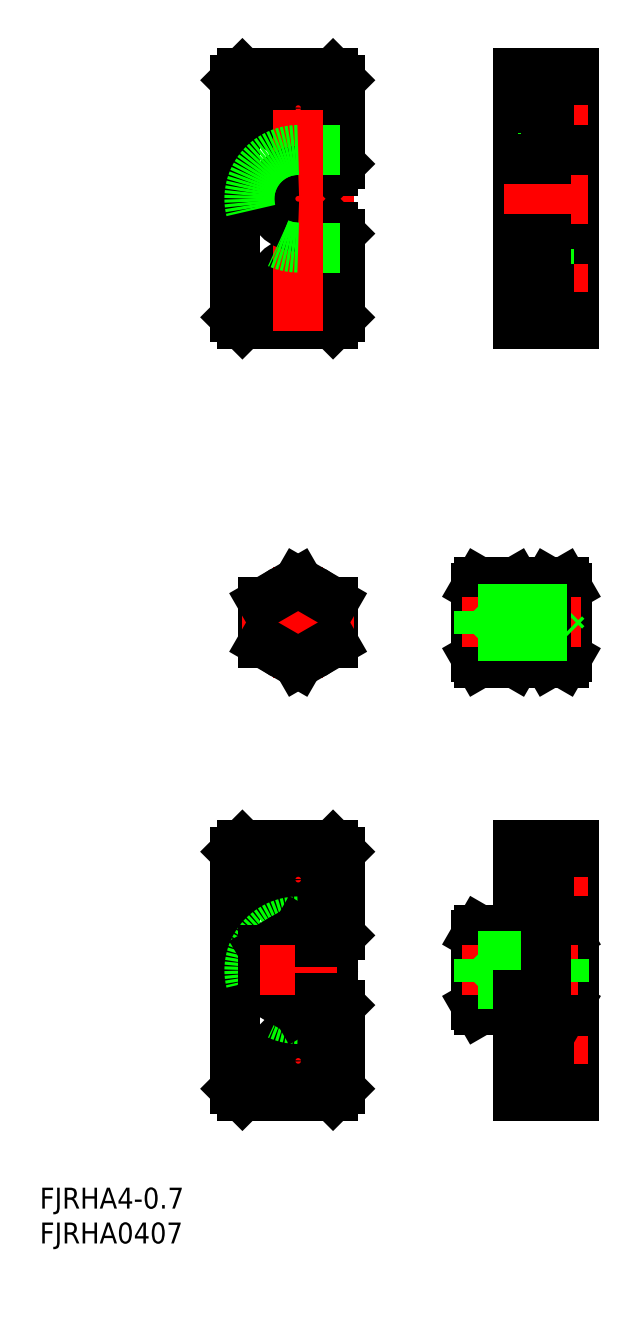
<metadata>
{"format":"dxf","ext":"dxf","renderer":"ezdxf+matplotlib","layout":"modelspace","background":"white","min_lineweight":24,"dpi":150}
</metadata>
<code>
0
SECTION
2
ENTITIES
0
INSERT
8
0
2
*U22
10
0
20
0
30
0
0
INSERT
8
0
2
*U23
10
0
20
0
30
0
0
LINE
8
CENTER
10
8
20
110.6
30
0
11
-11
21
110.6
31
0
0
LINE
8
0
10
5
20
114.6
30
0
11
7.3e-15
21
114.6
31
0
0
LINE
8
0
10
5
20
106.6
30
0
11
7.3e-15
21
106.6
31
0
0
LINE
8
CENTER
10
6
20
123.6
30
0
11
-6
21
123.6
31
0
0
LINE
8
CENTER
10
6
20
97.65
30
0
11
-6
21
97.65
31
0
0
LINE
8
0
10
5
20
128.6
30
0
11
-8
21
128.6
31
0
0
LINE
8
0
10
-9
20
127.6
30
0
11
-8
21
128.6
31
0
0
LINE
8
0
10
5
20
92.65
30
0
11
-8
21
92.65
31
0
0
LINE
8
0
10
-9
20
93.65
30
0
11
-8
21
92.65
31
0
0
LINE
8
0
10
-9
20
93.65
30
0
11
-9
21
127.6
31
0
0
LINE
8
0
10
6
20
93.65
30
0
11
6
21
105.6
31
0
0
LINE
8
0
10
5
20
106.6
30
0
11
6
21
105.6
31
0
0
LINE
8
0
10
6
20
115.6
30
0
11
6
21
127.6
31
0
0
LINE
8
0
10
5
20
114.6
30
0
11
6
21
115.6
31
0
0
LINE
8
0
10
5
20
128.6
30
0
11
6
21
127.6
31
0
0
LINE
8
0
10
5
20
92.65
30
0
11
6
21
93.65
31
0
0
CIRCLE
8
0
10
7.1e-15
20
123.6
30
0
40
2.25
0
CIRCLE
8
0
10
7.1e-15
20
97.65
30
0
40
2.25
0
CIRCLE
8
0
10
7.1e-15
20
97.65
30
0
40
4
0
CIRCLE
8
0
10
7.1e-15
20
123.6
30
0
40
4
0
LINE
8
0
10
31.53
20
128.6
30
0
11
39.53
21
128.6
31
0
0
LINE
8
0
10
39.53
20
92.65
30
0
11
31.53
21
92.65
31
0
0
LINE
8
0
10
39.53
20
92.65
30
0
11
39.53
21
128.6
31
0
0
LINE
8
0
10
35.53
20
103.6
30
0
11
35.53
21
117.6
31
0
0
LINE
8
0
10
31.53
20
92.65
30
0
11
31.53
21
128.6
31
0
0
LINE
8
0
10
35.93
20
93.65
30
0
11
35.93
21
101.6
31
0
0
LINE
8
0
10
35.93
20
119.6
30
0
11
35.93
21
127.6
31
0
0
LINE
8
0
10
35.53
20
115.4
30
0
11
31.53
21
115.4
31
0
0
LINE
8
0
10
39.53
20
117.6
30
0
11
35.53
21
117.6
31
0
0
LINE
8
0
10
35.53
20
105.9
30
0
11
31.53
21
105.9
31
0
0
LINE
8
0
10
39.53
20
103.6
30
0
11
35.53
21
103.6
31
0
0
LINE
8
0
10
35.93
20
101.6
30
0
11
31.53
21
101.6
31
0
0
LINE
8
0
10
35.93
20
93.65
30
0
11
31.53
21
93.65
31
0
0
LINE
8
CENTER
10
41.53
20
97.65
30
0
11
29.53
21
97.65
31
0
0
LINE
8
0
10
35.93
20
119.6
30
0
11
31.53
21
119.6
31
0
0
LINE
8
0
10
35.93
20
127.6
30
0
11
31.53
21
127.6
31
0
0
LINE
8
CENTER
10
41.53
20
123.6
30
0
11
29.53
21
123.6
31
0
0
LINE
8
0
10
39.53
20
125.9
30
0
11
35.93
21
125.9
31
0
0
LINE
8
0
10
39.53
20
121.4
30
0
11
35.93
21
121.4
31
0
0
LINE
8
0
10
39.53
20
95.4
30
0
11
35.93
21
95.4
31
0
0
LINE
8
0
10
39.53
20
99.9
30
0
11
35.93
21
99.9
31
0
0
LINE
8
CENTER
10
29.53
20
110.6
30
0
11
41.53
21
110.6
31
0
0
LINE
8
0
10
39.53
20
117.6
30
0
11
35.53
21
117.6
31
0
0
LINE
8
0
10
39.53
20
127.6
30
0
11
31.53
21
127.6
31
0
0
LINE
8
0
10
39.53
20
93.65
30
0
11
31.53
21
93.65
31
0
0
LINE
8
0
10
31.53
20
116.4
30
0
11
35.53
21
116.4
31
0
0
LINE
8
0
10
31.53
20
104.9
30
0
11
35.53
21
104.9
31
0
0
LINE
8
0
10
6
20
117.6
30
0
11
7.5e-15
21
117.6
31
0
0
LINE
8
0
10
6
20
103.6
30
0
11
7.1e-15
21
103.6
31
0
0
LINE
8
CENTER
10
7.1e-15
20
91.65
30
0
11
7.5e-15
21
129.6
31
0
0
LINE
8
0
10
31.53
20
123.6
30
0
11
35.93
21
123.6
31
0
0
LINE
8
0
10
31.53
20
97.65
30
0
11
35.93
21
97.65
31
0
0
ARC
8
0
10
7.3e-15
20
110.6
30
0
40
4
50
90
51
270
0
ARC
8
0
10
7.3e-15
20
110.6
30
0
40
7
50
90
51
270
0
LINE
8
CENTER
10
-5
20
4.26e-14
30
0
11
5
21
4.26e-14
31
0
0
LINE
8
0
10
25.52
20
44.88
30
0
11
25.52
21
54.88
31
0
0
LINE
8
CENTER
10
3.993
20
49.88
30
0
11
-4.007
21
49.88
31
0
0
LINE
8
CENTER
10
-5.507
20
49.88
30
0
11
5.493
21
49.88
31
0
0
ARC
8
0
10
28.96
20
49.88
30
0
40
9.553
50
342.4
51
17.59
0
LINE
8
0
10
38.52
20
44.88
30
0
11
38.52
21
54.88
31
0
0
LINE
8
0
10
38.17
20
48.23
30
0
11
38.17
21
51.53
31
0
0
ARC
8
0
10
45.07
20
49.88
30
0
40
9.553
50
162.4
51
197.6
0
LINE
8
0
10
35.52
20
44.88
30
0
11
35.52
21
54.88
31
0
0
LINE
8
0
10
31.52
20
44.88
30
0
11
31.52
21
54.88
31
0
0
LINE
8
0
10
31.52
20
46.13
30
0
11
31.52
21
53.63
31
0
0
LINE
8
0
10
35.52
20
49.88
30
0
11
30.77
21
49.88
31
0
0
ARC
8
0
10
35.96
20
54.21
30
0
40
2.556
50
325.6
51
25.62
0
LINE
8
0
10
38.52
20
54.88
30
0
11
38.07
21
55.65
31
0
0
ARC
8
0
10
38.07
20
54.21
30
0
40
2.556
50
154.4
51
214.4
0
LINE
8
0
10
35.52
20
54.88
30
0
11
35.96
21
55.65
31
0
0
LINE
8
0
10
38.07
20
55.65
30
0
11
35.96
21
55.65
31
0
0
LINE
8
0
10
35.96
20
52.76
30
0
11
38.07
21
52.76
31
0
0
LINE
8
0
10
35.59
20
44.1
30
0
11
38.07
21
44.1
31
0
0
LINE
8
0
10
38.07
20
46.99
30
0
11
35.96
21
46.99
31
0
0
LINE
8
0
10
38.52
20
44.88
30
0
11
38.07
21
44.1
31
0
0
ARC
8
0
10
35.96
20
45.55
30
0
40
2.556
50
334.4
51
34.38
0
ARC
8
0
10
38.07
20
45.55
30
0
40
2.556
50
145.6
51
205.6
0
LINE
8
0
10
35.52
20
44.88
30
0
11
35.96
21
44.1
31
0
0
ARC
8
0
10
21.96
20
49.88
30
0
40
9.553
50
342.4
51
17.59
0
ARC
8
0
10
35.07
20
49.88
30
0
40
9.553
50
162.4
51
197.6
0
ARC
8
0
10
28.96
20
54.21
30
0
40
2.556
50
325.6
51
25.62
0
LINE
8
0
10
31.52
20
54.88
30
0
11
31.07
21
55.65
31
0
0
ARC
8
0
10
28.07
20
54.21
30
0
40
2.556
50
154.4
51
214.4
0
LINE
8
0
10
25.52
20
54.88
30
0
11
25.96
21
55.65
31
0
0
LINE
8
0
10
31.07
20
55.65
30
0
11
25.96
21
55.65
31
0
0
LINE
8
0
10
25.96
20
52.76
30
0
11
31.07
21
52.76
31
0
0
LINE
8
0
10
25.96
20
44.1
30
0
11
31.07
21
44.1
31
0
0
LINE
8
0
10
31.07
20
46.99
30
0
11
25.96
21
46.99
31
0
0
LINE
8
0
10
31.52
20
44.88
30
0
11
31.07
21
44.1
31
0
0
ARC
8
0
10
28.96
20
45.55
30
0
40
2.556
50
334.4
51
34.38
0
ARC
8
0
10
28.07
20
45.55
30
0
40
2.556
50
145.6
51
205.6
0
LINE
8
0
10
25.52
20
44.88
30
0
11
25.96
21
44.1
31
0
0
LINE
8
CENTER
10
40.52
20
49.88
30
0
11
23.52
21
49.88
31
0
0
LINE
8
0
10
38.17
20
51.53
30
0
11
25.87
21
51.53
31
0
0
LINE
8
0
10
38.52
20
51.88
30
0
11
38.17
21
51.53
31
0
0
LINE
8
CENTER
10
-0.007479
20
57.88
30
0
11
-0.007479
21
41.88
31
0
0
CIRCLE
8
0
10
-0.007479
20
49.88
30
0
40
1.65
0
CIRCLE
8
0
10
-0.007479
20
49.88
30
0
40
2
0
CIRCLE
8
0
10
-0.007479
20
49.88
30
0
40
3.5
0
CIRCLE
8
0
10
-0.007479
20
49.88
30
0
40
5
0
LINE
8
0
10
4.993
20
52.76
30
0
11
4.993
21
46.99
31
0
0
LINE
8
0
10
-5.007
20
52.76
30
0
11
-5.007
21
46.99
31
0
0
LINE
8
CENTER
10
-8.007
20
49.88
30
0
11
7.993
21
49.88
31
0
0
LINE
8
0
10
-0.007479
20
44.1
30
0
11
-5.007
21
46.99
31
0
0
LINE
8
0
10
4.993
20
46.99
30
0
11
-0.007479
21
44.1
31
0
0
LINE
8
0
10
-0.007479
20
55.65
30
0
11
-5.007
21
52.76
31
0
0
LINE
8
0
10
-0.007479
20
55.65
30
0
11
4.993
21
52.76
31
0
0
LINE
8
0
10
35.52
20
53.38
30
0
11
31.52
21
53.38
31
0
0
LINE
8
0
10
35.52
20
46.38
30
0
11
31.52
21
46.38
31
0
0
LINE
8
0
10
38.52
20
47.88
30
0
11
25.52
21
47.88
31
0
0
LINE
8
0
10
38.17
20
48.23
30
0
11
25.87
21
48.23
31
0
0
LINE
8
0
10
38.52
20
47.88
30
0
11
38.17
21
48.23
31
0
0
LINE
8
0
10
6
20
7
30
0
11
2e-16
21
7
31
0
0
LINE
8
0
10
6
20
-7
30
0
11
-2e-16
21
-7
31
0
0
LINE
8
0
10
3.072
20
4
30
0
11
0
21
4
31
0
0
LINE
8
0
10
3.072
20
-4
30
0
11
0
21
-4
31
0
0
LINE
8
CENTER
10
6
20
13
30
0
11
-6
21
13
31
0
0
LINE
8
CENTER
10
6
20
-13
30
0
11
-6
21
-13
31
0
0
LINE
8
0
10
5
20
18
30
0
11
-8
21
18
31
0
0
LINE
8
0
10
-9
20
17
30
0
11
-8
21
18
31
0
0
LINE
8
0
10
5
20
-18
30
0
11
-8
21
-18
31
0
0
LINE
8
0
10
-9
20
-17
30
0
11
-8
21
-18
31
0
0
LINE
8
0
10
-9
20
-17
30
0
11
-9
21
17
31
0
0
LINE
8
0
10
6
20
-17
30
0
11
6
21
-5
31
0
0
LINE
8
CENTER
10
-2e-16
20
-19
30
0
11
2e-16
21
19
31
0
0
LINE
8
0
10
5
20
-4
30
0
11
6
21
-5
31
0
0
LINE
8
0
10
6
20
5
30
0
11
6
21
17
31
0
0
LINE
8
0
10
5
20
4
30
0
11
6
21
5
31
0
0
LINE
8
0
10
5
20
18
30
0
11
6
21
17
31
0
0
LINE
8
0
10
5
20
-18
30
0
11
6
21
-17
31
0
0
CIRCLE
8
0
10
-2e-16
20
13
30
0
40
2.25
0
CIRCLE
8
0
10
-2e-16
20
-13
30
0
40
2.25
0
CIRCLE
8
0
10
-2e-16
20
-13
30
0
40
4
0
CIRCLE
8
0
10
-2e-16
20
13
30
0
40
4
0
ARC
8
0
10
0
20
5.68e-14
30
0
40
4
50
90
51
270
0
ARC
8
0
10
0
20
5.68e-14
30
0
40
7
50
90
51
270
0
CIRCLE
8
0
10
-9.8e-15
20
-3.55e-14
30
0
40
1.65
0
CIRCLE
8
0
10
-9.8e-15
20
-3.55e-14
30
0
40
2
0
CIRCLE
8
0
10
-9.8e-15
20
-3.55e-14
30
0
40
3.5
0
CIRCLE
8
0
10
-9.8e-15
20
-3.55e-14
30
0
40
5
0
LINE
8
0
10
5
20
2.887
30
0
11
5
21
-2.887
31
0
0
LINE
8
0
10
-5
20
2.887
30
0
11
-5
21
-2.887
31
0
0
LINE
8
0
10
-9.8e-15
20
-5.774
30
0
11
-5
21
-2.887
31
0
0
LINE
8
0
10
5
20
-2.887
30
0
11
-9.8e-15
21
-5.774
31
0
0
LINE
8
0
10
-9.8e-15
20
5.774
30
0
11
-5
21
2.887
31
0
0
LINE
8
0
10
-9.8e-15
20
5.774
30
0
11
5
21
2.887
31
0
0
LINE
8
CENTER
10
4
20
-2.13e-14
30
0
11
-4
21
-2.13e-14
31
0
0
LINE
8
CENTER
10
-5.5
20
3.55e-14
30
0
11
5.5
21
3.55e-14
31
0
0
LINE
8
0
10
5
20
4
30
0
11
3.072
21
4
31
0
0
LINE
8
0
10
5
20
-4
30
0
11
3.072
21
-4
31
0
0
LINE
8
0
10
31.53
20
18
30
0
11
39.53
21
18
31
0
0
LINE
8
0
10
39.53
20
-18
30
0
11
31.53
21
-18
31
0
0
LINE
8
0
10
39.53
20
-18
30
0
11
39.53
21
18
31
0
0
LINE
8
0
10
31.53
20
-18
30
0
11
31.53
21
18
31
0
0
LINE
8
0
10
35.93
20
-17
30
0
11
35.93
21
-9
31
0
0
LINE
8
0
10
35.93
20
9
30
0
11
35.93
21
17
31
0
0
LINE
8
0
10
35.53
20
4
30
0
11
31.53
21
4
31
0
0
LINE
8
0
10
39.53
20
7
30
0
11
35.53
21
7
31
0
0
LINE
8
0
10
39.53
20
-7
30
0
11
35.53
21
-7
31
0
0
LINE
8
0
10
35.93
20
-9
30
0
11
31.53
21
-9
31
0
0
LINE
8
0
10
35.93
20
-17
30
0
11
31.53
21
-17
31
0
0
LINE
8
CENTER
10
41.53
20
-13
30
0
11
29.53
21
-13
31
0
0
LINE
8
0
10
35.93
20
9
30
0
11
31.53
21
9
31
0
0
LINE
8
0
10
35.93
20
17
30
0
11
31.53
21
17
31
0
0
LINE
8
CENTER
10
41.53
20
13
30
0
11
29.53
21
13
31
0
0
LINE
8
0
10
39.53
20
15.25
30
0
11
35.93
21
15.25
31
0
0
LINE
8
0
10
39.53
20
10.75
30
0
11
35.93
21
10.75
31
0
0
LINE
8
0
10
39.53
20
-15.25
30
0
11
35.93
21
-15.25
31
0
0
LINE
8
0
10
39.53
20
-10.75
30
0
11
35.93
21
-10.75
31
0
0
LINE
8
CENTER
10
29.53
20
-2.13e-14
30
0
11
41.53
21
-2.13e-14
31
0
0
LINE
8
0
10
39.53
20
7
30
0
11
35.53
21
7
31
0
0
LINE
8
0
10
39.53
20
17
30
0
11
31.53
21
17
31
0
0
LINE
8
0
10
39.53
20
-17
30
0
11
31.53
21
-17
31
0
0
LINE
8
0
10
31.53
20
5
30
0
11
35.53
21
5
31
0
0
LINE
8
0
10
31.53
20
13
30
0
11
35.93
21
13
31
0
0
LINE
8
0
10
31.53
20
-13
30
0
11
35.93
21
-13
31
0
0
LINE
8
0
10
25.53
20
-5
30
0
11
25.53
21
5
31
0
0
ARC
8
0
10
28.97
20
-7.1e-15
30
0
40
9.553
50
342.4
51
17.59
0
LINE
8
0
10
38.53
20
-5
30
0
11
38.53
21
5
31
0
0
ARC
8
0
10
45.08
20
-7.1e-15
30
0
40
9.553
50
162.4
51
197.6
0
LINE
8
0
10
35.53
20
4
30
0
11
35.53
21
5
31
0
0
LINE
8
0
10
31.53
20
-5
30
0
11
31.53
21
5
31
0
0
LINE
8
0
10
31.53
20
-3.75
30
0
11
31.53
21
3.75
31
0
0
ARC
8
0
10
35.97
20
4.33
30
0
40
2.556
50
325.6
51
25.62
0
LINE
8
0
10
38.53
20
5
30
0
11
38.08
21
5.774
31
0
0
ARC
8
0
10
38.08
20
4.33
30
0
40
2.556
50
154.4
51
214.4
0
LINE
8
0
10
35.53
20
5
30
0
11
35.97
21
5.774
31
0
0
LINE
8
0
10
38.08
20
5.774
30
0
11
35.97
21
5.774
31
0
0
LINE
8
0
10
35.97
20
2.887
30
0
11
38.08
21
2.887
31
0
0
LINE
8
0
10
35.97
20
-5.774
30
0
11
38.08
21
-5.774
31
0
0
LINE
8
0
10
38.08
20
-2.887
30
0
11
35.97
21
-2.887
31
0
0
LINE
8
0
10
38.53
20
-5
30
0
11
38.08
21
-5.774
31
0
0
ARC
8
0
10
35.97
20
-4.33
30
0
40
2.556
50
334.4
51
34.38
0
ARC
8
0
10
38.08
20
-4.33
30
0
40
2.556
50
145.6
51
205.6
0
LINE
8
0
10
35.53
20
-5
30
0
11
35.97
21
-5.774
31
0
0
ARC
8
0
10
21.97
20
1.99e-13
30
0
40
9.553
50
342.4
51
17.59
0
ARC
8
0
10
35.08
20
2.416e-13
30
0
40
9.553
50
162.4
51
197.6
0
ARC
8
0
10
28.97
20
4.33
30
0
40
2.556
50
325.6
51
25.62
0
LINE
8
0
10
31.53
20
5
30
0
11
31.08
21
5.774
31
0
0
ARC
8
0
10
28.08
20
4.33
30
0
40
2.556
50
154.4
51
214.4
0
LINE
8
0
10
25.53
20
5
30
0
11
25.97
21
5.774
31
0
0
LINE
8
0
10
31.08
20
5.774
30
0
11
25.97
21
5.774
31
0
0
LINE
8
0
10
25.97
20
2.887
30
0
11
31.08
21
2.887
31
0
0
LINE
8
0
10
25.97
20
-5.774
30
0
11
31.08
21
-5.774
31
0
0
LINE
8
0
10
31.08
20
-2.887
30
0
11
25.97
21
-2.887
31
0
0
LINE
8
0
10
31.53
20
-5
30
0
11
31.08
21
-5.774
31
0
0
ARC
8
0
10
28.97
20
-4.33
30
0
40
2.556
50
334.4
51
34.38
0
ARC
8
0
10
28.08
20
-4.33
30
0
40
2.556
50
145.6
51
205.6
0
LINE
8
0
10
25.53
20
-5
30
0
11
25.97
21
-5.774
31
0
0
LINE
8
CENTER
10
40.15
20
0
30
0
11
23.53
21
2.902e-13
31
0
0
LINE
8
0
10
35.03
20
3.5
30
0
11
31.53
21
3.5
31
0
0
LINE
8
0
10
38.52
20
51.88
30
0
11
25.52
21
51.88
31
0
0
LINE
8
0
10
25.87
20
48.23
30
0
11
25.87
21
51.53
31
0
0
LINE
8
0
10
25.52
20
51.88
30
0
11
25.87
21
51.53
31
0
0
LINE
8
0
10
25.52
20
47.88
30
0
11
25.87
21
48.23
31
0
0
LINE
8
0
10
38.18
20
-1.65
30
0
11
38.18
21
1.65
31
0
0
LINE
8
0
10
35.53
20
-1.427e-13
30
0
11
30.78
21
7.76e-14
31
0
0
LINE
8
0
10
38.18
20
1.65
30
0
11
25.88
21
1.65
31
0
0
LINE
8
0
10
38.53
20
2
30
0
11
38.18
21
1.65
31
0
0
LINE
8
0
10
38.53
20
-2
30
0
11
25.53
21
-2
31
0
0
LINE
8
0
10
38.18
20
-1.65
30
0
11
25.88
21
-1.65
31
0
0
LINE
8
0
10
38.53
20
-2
30
0
11
38.18
21
-1.65
31
0
0
LINE
8
0
10
38.53
20
2
30
0
11
25.53
21
2
31
0
0
LINE
8
0
10
25.88
20
-1.65
30
0
11
25.88
21
1.65
31
0
0
LINE
8
0
10
25.53
20
2
30
0
11
25.88
21
1.65
31
0
0
LINE
8
0
10
25.53
20
-2
30
0
11
25.88
21
-1.65
31
0
0
LINE
8
0
10
35.53
20
-4
30
0
11
31.53
21
-4
31
0
0
LINE
8
0
10
35.03
20
-3.5
30
0
11
31.53
21
-3.5
31
0
0
ARC
8
0
10
35.03
20
4
30
0
40
0.5
50
270
51
360
0
ARC
8
0
10
35.03
20
-4
30
0
40
0.5
50
1.018e-13
51
90
0
LINE
8
0
10
35.53
20
-5
30
0
11
31.53
21
-5
31
0
0
LINE
8
0
10
35.53
20
7
30
0
11
35.53
21
-7
31
0
0
ENDSEC
0
EOF

</code>
